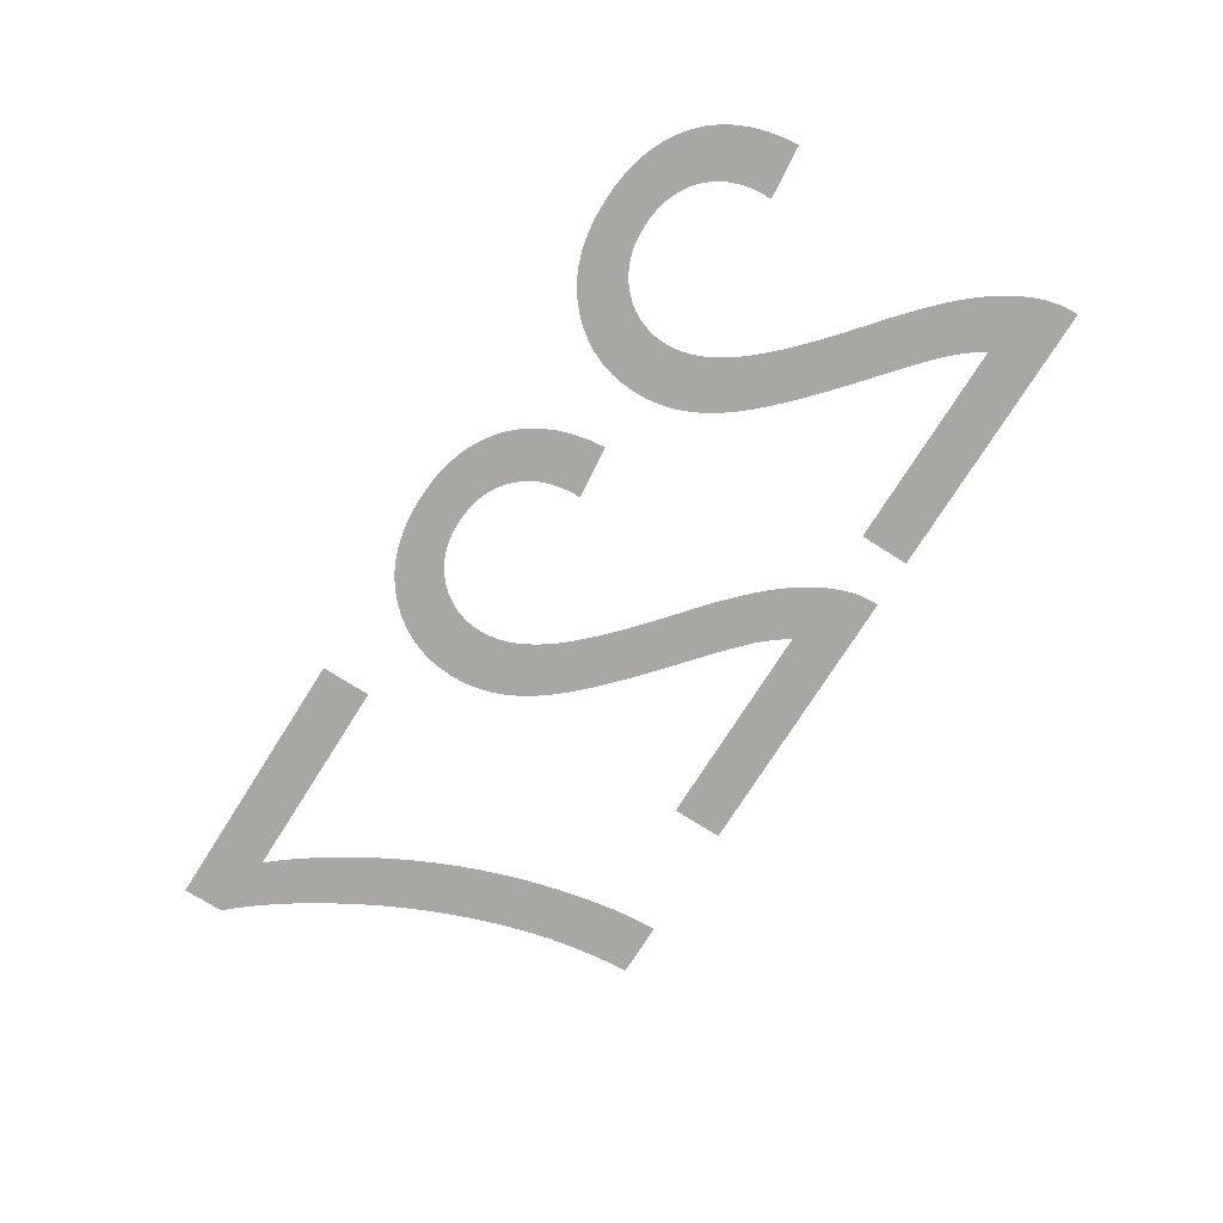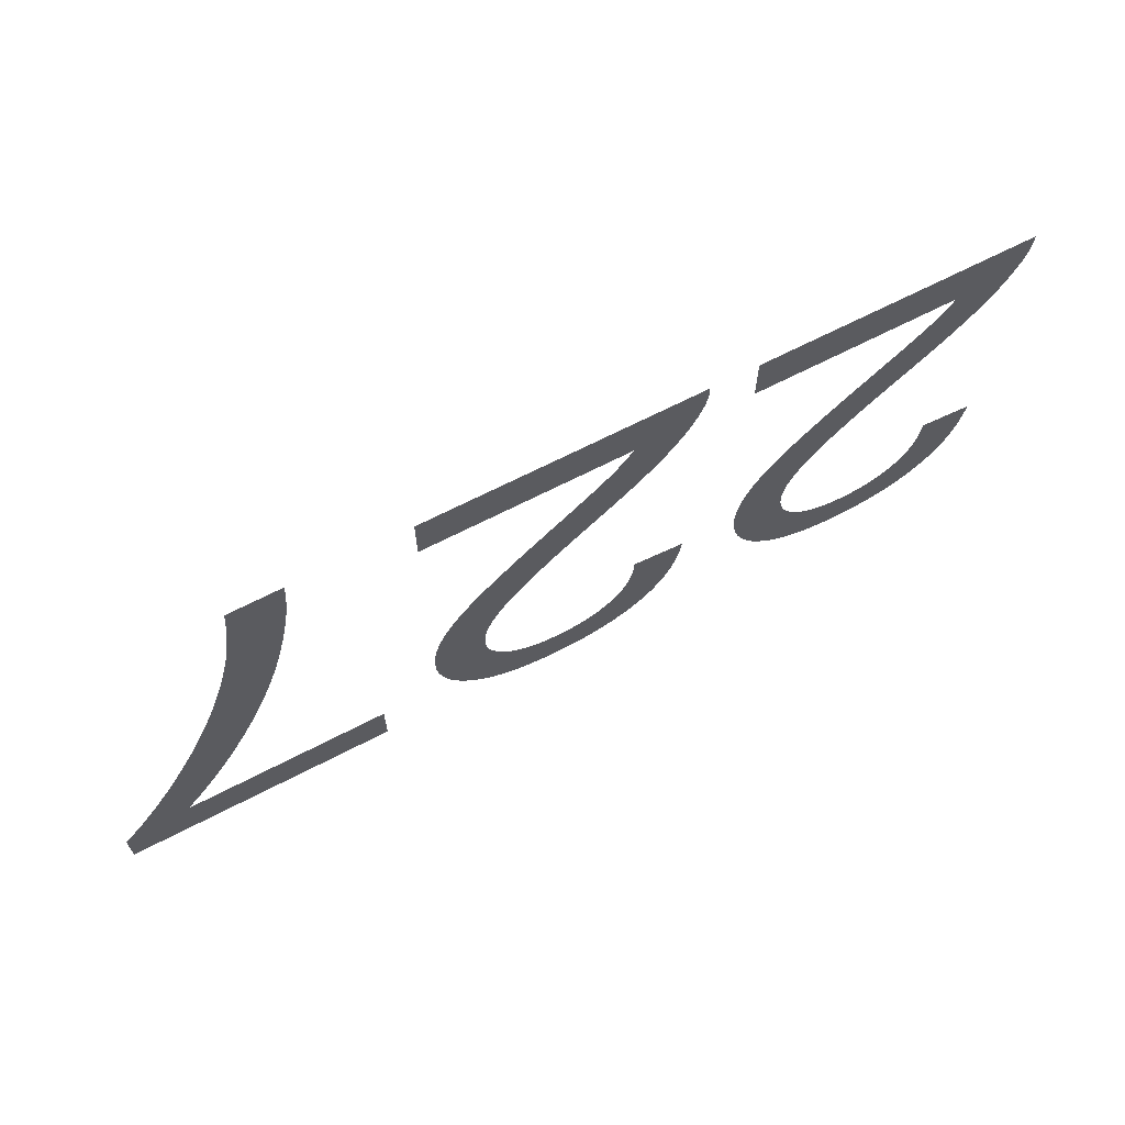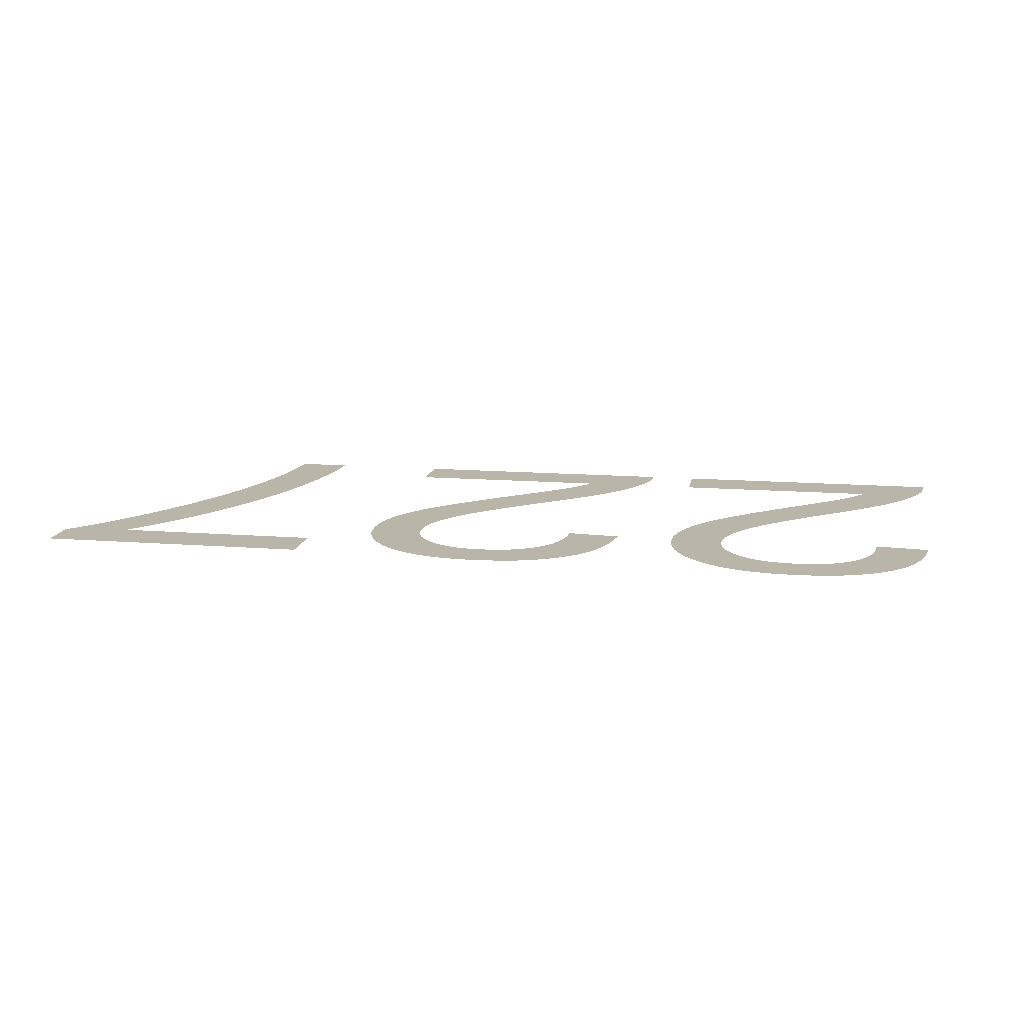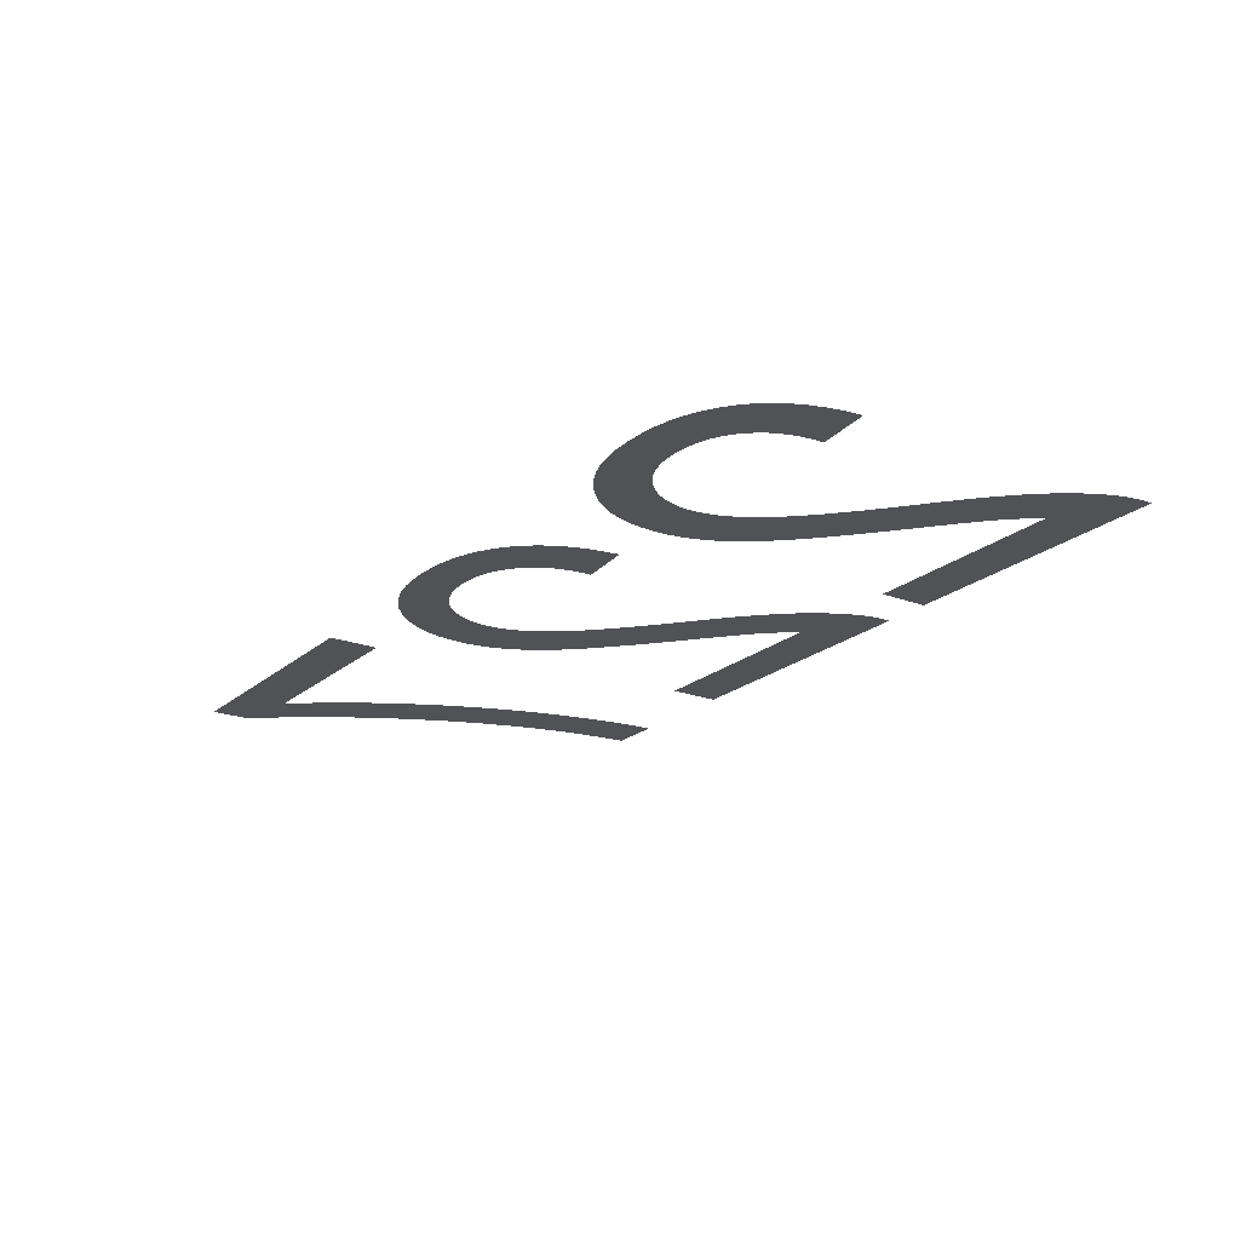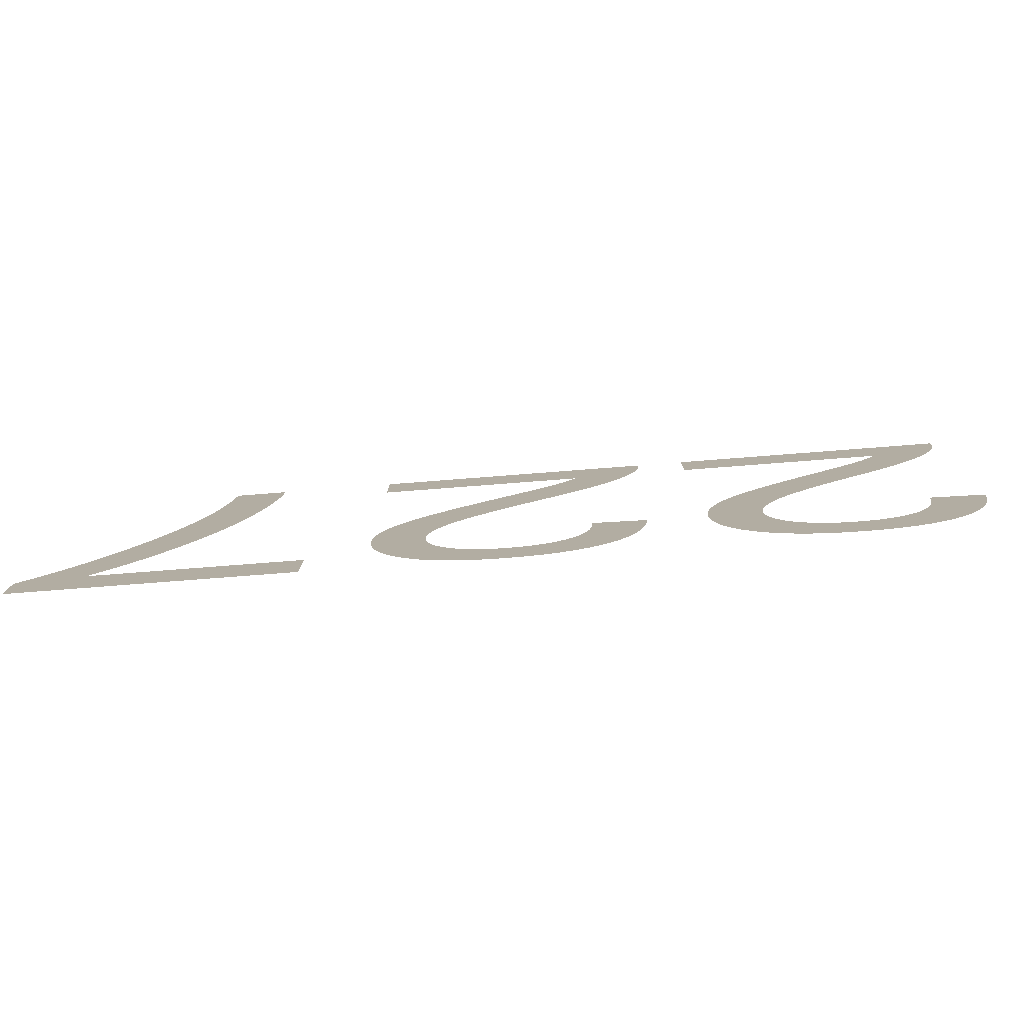
<metadata>
{"format":"obj","ext":"obj","renderer":"f3d","projection":"perspective","resolution":1024,"background":"white","views":[{"elev":-74.7,"azim":-122.3,"up":"+Y"},{"elev":65.5,"azim":152.3,"up":"+Z"},{"elev":13.7,"azim":-170.0,"up":"+Y"},{"elev":-21.0,"azim":-124.2,"up":"+Y"},{"elev":-78.7,"azim":-175.6,"up":"+Z"}]}
</metadata>
<code>
v -0.03017 0 -0.0038
v -0.02997 0 -0.004106
v -0.02976 0 -0.004412
v -0.02954 0 -0.004717
v -0.0293 0 -0.005021
v -0.02905 0 -0.005325
v -0.02878 0 -0.005629
v -0.0285 0 -0.005932
v -0.02816 0 -0.006274
v -0.02772 0 -0.006695
v -0.02717 0 -0.007193
v -0.02652 0 -0.007769
v -0.02576 0 -0.008424
v -0.0249 0 -0.009156
v -0.02394 0 -0.009967
v -0.02277 0 -0.01096
v -0.02171 0 -0.01189
v -0.02074 0 -0.01276
v -0.01988 0 -0.01357
v -0.01911 0 -0.01431
v -0.01844 0 -0.01499
v -0.01787 0 -0.01561
v -0.01737 0 -0.01619
v -0.01691 0 -0.01677
v -0.01649 0 -0.01733
v -0.01612 0 -0.01789
v -0.01578 0 -0.01844
v -0.0155 0 -0.01899
v -0.01525 0 -0.01952
v -0.01504 0 -0.02005
v -0.01486 0 -0.02059
v -0.01472 0 -0.02113
v -0.01461 0 -0.02167
v -0.01452 0 -0.02221
v -0.01448 0 -0.02275
v -0.01446 0 -0.0233
v -0.01452 0 -0.02436
v -0.01468 0 -0.02536
v -0.01496 0 -0.02632
v -0.01534 0 -0.02723
v -0.01584 0 -0.02808
v -0.01644 0 -0.02889
v -0.01716 0 -0.02964
v -0.01797 0 -0.03032
v -0.01885 0 -0.0309
v -0.01982 0 -0.03136
v -0.02087 0 -0.03173
v -0.02199 0 -0.03199
v -0.02319 0 -0.03215
v -0.02448 0 -0.0322
v -0.02575 0 -0.03215
v -0.02694 0 -0.03201
v -0.02806 0 -0.03177
v -0.0291 0 -0.03143
v -0.03007 0 -0.03099
v -0.03096 0 -0.03046
v -0.03178 0 -0.02983
v -0.03251 0 -0.02911
v -0.03314 0 -0.0283
v -0.03368 0 -0.02741
v -0.03413 0 -0.02643
v -0.03448 0 -0.02535
v -0.03474 0 -0.0242
v -0.03491 0 -0.02295
v -0.03086 0 -0.02255
v -0.03082 0 -0.02338
v -0.03071 0 -0.02416
v -0.03053 0 -0.02488
v -0.03028 0 -0.02556
v -0.02997 0 -0.02618
v -0.02958 0 -0.02674
v -0.02913 0 -0.02725
v -0.02862 0 -0.0277
v -0.02806 0 -0.02808
v -0.02745 0 -0.0284
v -0.0268 0 -0.02864
v -0.0261 0 -0.02881
v -0.02536 0 -0.02892
v -0.02457 0 -0.02895
v -0.02381 0 -0.02892
v -0.02311 0 -0.02882
v -0.02244 0 -0.02865
v -0.02181 0 -0.02842
v -0.02123 0 -0.02813
v -0.02069 0 -0.02777
v -0.02019 0 -0.02734
v -0.01974 0 -0.02687
v -0.01937 0 -0.02636
v -0.01906 0 -0.02583
v -0.01882 0 -0.02527
v -0.01865 0 -0.02467
v -0.01854 0 -0.02405
v -0.01851 0 -0.02339
v -0.01855 0 -0.02275
v -0.01866 0 -0.02209
v -0.01885 0 -0.02142
v -0.01911 0 -0.02074
v -0.01945 0 -0.02006
v -0.01986 0 -0.01936
v -0.02035 0 -0.01865
v -0.02095 0 -0.01789
v -0.02168 0 -0.01707
v -0.02255 0 -0.01617
v -0.02356 0 -0.0152
v -0.02471 0 -0.01415
v -0.026 0 -0.01304
v -0.02743 0 -0.01184
v -0.02836 0 -0.01107
v -0.02922 0 -0.01033
v -0.03003 0 -0.009614
v -0.03076 0 -0.008922
v -0.03144 0 -0.008257
v -0.03205 0 -0.007619
v -0.03259 0 -0.007006
v -0.03308 0 -0.006405
v -0.03354 0 -0.005802
v -0.03395 0 -0.005195
v -0.03432 0 -0.004585
v -0.03465 0 -0.003973
v -0.03495 0 -0.003357
v -0.0352 0 -0.002739
v -0.03533 0 -0.002361
v -0.03544 0 -0.001979
v -0.03553 0 -0.001592
v -0.0356 0 -0.001201
v -0.03564 0 -0.0008049
v -0.03566 0 -0.0004047
v -0.03566 0 0
v -0.01441 0 0
v -0.01441 0 -0.0038
v -0.005268 0 -0.0038
v -0.005073 0 -0.004106
v -0.004863 0 -0.004412
v -0.004639 0 -0.004717
v -0.004401 0 -0.005021
v -0.004148 0 -0.005325
v -0.003881 0 -0.005629
v -0.0036 0 -0.005932
v -0.003259 0 -0.006274
v -0.002815 0 -0.006695
v -0.002267 0 -0.007193
v -0.001616 0 -0.007769
v -0.0008601 0 -0.008424
v -8.274e-07 0 -0.009156
v 0.0009622 0 -0.009967
v 0.002125 0 -0.01096
v 0.003189 0 -0.01189
v 0.004155 0 -0.01276
v 0.005022 0 -0.01357
v 0.005791 0 -0.01431
v 0.006462 0 -0.01499
v 0.007033 0 -0.01561
v 0.007535 0 -0.01619
v 0.007994 0 -0.01677
v 0.00841 0 -0.01733
v 0.008784 0 -0.01789
v 0.009115 0 -0.01844
v 0.009404 0 -0.01899
v 0.009651 0 -0.01952
v 0.00986 0 -0.02005
v 0.01004 0 -0.02059
v 0.01018 0 -0.02113
v 0.01029 0 -0.02167
v 0.01038 0 -0.02221
v 0.01042 0 -0.02275
v 0.01044 0 -0.0233
v 0.01038 0 -0.02436
v 0.01022 0 -0.02536
v 0.009944 0 -0.02632
v 0.009559 0 -0.02723
v 0.009064 0 -0.02808
v 0.008459 0 -0.02889
v 0.007743 0 -0.02964
v 0.006934 0 -0.03032
v 0.006045 0 -0.0309
v 0.005078 0 -0.03136
v 0.004033 0 -0.03173
v 0.002908 0 -0.03199
v 0.001705 0 -0.03215
v 0.0004232 0 -0.0322
v -0.0008477 0 -0.03215
v -0.002043 0 -0.03201
v -0.003161 0 -0.03177
v -0.004204 0 -0.03143
v -0.005171 0 -0.03099
v -0.006061 0 -0.03046
v -0.006876 0 -0.02983
v -0.007606 0 -0.02911
v -0.008241 0 -0.0283
v -0.008783 0 -0.02741
v -0.009231 0 -0.02643
v -0.009585 0 -0.02535
v -0.009844 0 -0.0242
v -0.01001 0 -0.02295
v -0.00596 0 -0.02255
v -0.00592 0 -0.02338
v -0.00581 0 -0.02416
v -0.005631 0 -0.02488
v -0.005384 0 -0.02556
v -0.005067 0 -0.02618
v -0.004682 0 -0.02674
v -0.004228 0 -0.02725
v -0.003715 0 -0.0277
v -0.003157 0 -0.02808
v -0.002552 0 -0.0284
v -0.0019 0 -0.02864
v -0.001201 0 -0.02881
v -0.0004566 0 -0.02892
v 0.0003349 0 -0.02895
v 0.001085 0 -0.02892
v 0.001794 0 -0.02882
v 0.00246 0 -0.02865
v 0.003086 0 -0.02842
v 0.003669 0 -0.02813
v 0.004211 0 -0.02777
v 0.004711 0 -0.02734
v 0.005157 0 -0.02687
v 0.005533 0 -0.02636
v 0.005842 0 -0.02583
v 0.006081 0 -0.02527
v 0.006253 0 -0.02467
v 0.006355 0 -0.02405
v 0.00639 0 -0.02339
v 0.006352 0 -0.02275
v 0.006239 0 -0.02209
v 0.006051 0 -0.02142
v 0.005788 0 -0.02074
v 0.00545 0 -0.02006
v 0.005037 0 -0.01936
v 0.004548 0 -0.01865
v 0.003953 0 -0.01789
v 0.003219 0 -0.01707
v 0.002347 0 -0.01617
v 0.001336 0 -0.0152
v 0.0001869 0 -0.01415
v -0.001101 0 -0.01304
v -0.002527 0 -0.01184
v -0.003458 0 -0.01107
v -0.004325 0 -0.01033
v -0.005127 0 -0.009614
v -0.005865 0 -0.008922
v -0.006538 0 -0.008257
v -0.007147 0 -0.007619
v -0.007692 0 -0.007006
v -0.008184 0 -0.006405
v -0.008636 0 -0.005802
v -0.009049 0 -0.005195
v -0.009421 0 -0.004585
v -0.009754 0 -0.003973
v -0.01005 0 -0.003357
v -0.0103 0 -0.002739
v -0.01043 0 -0.002361
v -0.01054 0 -0.001979
v -0.01063 0 -0.001592
v -0.0107 0 -0.001201
v -0.01074 0 -0.0008049
v -0.01076 0 -0.0004047
v -0.01076 0 0
v 0.01049 0 0
v 0.01049 0 -0.0038
v 0.03064 0 -0.02785
v 0.02979 0 -0.02684
v 0.02896 0 -0.02577
v 0.02814 0 -0.02464
v 0.02733 0 -0.02344
v 0.02654 0 -0.02218
v 0.02576 0 -0.02086
v 0.025 0 -0.01947
v 0.02426 0 -0.01804
v 0.02358 0 -0.01659
v 0.02295 0 -0.01513
v 0.02237 0 -0.01366
v 0.02184 0 -0.01217
v 0.02135 0 -0.01066
v 0.02092 0 -0.009138
v 0.02055 0 -0.00764
v 0.02022 0 -0.006206
v 0.01996 0 -0.004836
v 0.01974 0 -0.003531
v 0.01959 0 -0.00229
v 0.01949 0 -0.001113
v 0.01944 0 0
v 0.02349 0 0
v 0.0236 0 -0.001352
v 0.02375 0 -0.002673
v 0.02393 0 -0.003963
v 0.02414 0 -0.005221
v 0.02439 0 -0.006449
v 0.02468 0 -0.007645
v 0.025 0 -0.008809
v 0.02549 0 -0.01043
v 0.02604 0 -0.01204
v 0.02665 0 -0.01364
v 0.02731 0 -0.01523
v 0.02803 0 -0.0168
v 0.0288 0 -0.01837
v 0.02963 0 -0.01991
v 0.03049 0 -0.02141
v 0.03135 0 -0.02283
v 0.03222 0 -0.02415
v 0.03308 0 -0.02539
v 0.03395 0 -0.02654
v 0.03482 0 -0.0276
v 0.03569 0 -0.02858
v 0.03569 0 -0.03165
v 0.01494 0 -0.03165
v 0.01494 0 -0.02785
f 129 130 1
f 64 65 66
f 63 64 66
f 63 66 67
f 62 63 67
f 62 67 68
f 61 62 68
f 61 68 69
f 60 61 69
f 59 60 69
f 59 69 70
f 58 59 70
f 58 70 71
f 57 58 71
f 57 71 72
f 56 57 72
f 56 72 73
f 55 56 73
f 55 73 74
f 54 55 74
f 54 74 75
f 53 54 75
f 53 75 76
f 52 53 76
f 52 76 77
f 51 52 77
f 51 77 78
f 50 51 78
f 50 78 79
f 49 50 79
f 49 79 80
f 49 80 81
f 48 49 81
f 48 81 82
f 47 48 82
f 47 82 83
f 46 47 83
f 46 83 84
f 45 46 84
f 45 84 85
f 44 45 85
f 44 85 86
f 43 44 86
f 43 86 87
f 42 43 87
f 42 87 88
f 41 42 88
f 41 88 89
f 40 41 89
f 40 89 90
f 39 40 90
f 39 90 91
f 38 39 91
f 37 38 91
f 37 91 92
f 36 37 92
f 36 92 93
f 35 36 93
f 35 93 94
f 34 35 94
f 33 34 94
f 33 94 95
f 32 33 95
f 31 32 95
f 31 95 96
f 30 31 96
f 29 30 96
f 29 96 97
f 28 29 97
f 27 28 97
f 27 97 98
f 26 27 98
f 26 98 99
f 25 26 99
f 24 25 99
f 24 99 100
f 23 24 100
f 22 23 100
f 22 100 101
f 21 22 101
f 21 101 102
f 20 21 102
f 20 102 103
f 19 20 103
f 18 19 103
f 18 103 104
f 17 18 104
f 17 104 105
f 16 17 105
f 16 105 106
f 15 16 106
f 15 106 107
f 14 15 107
f 13 14 107
f 13 107 108
f 12 13 108
f 12 108 109
f 11 12 109
f 11 109 110
f 10 11 110
f 10 110 111
f 9 10 111
f 9 111 112
f 8 9 112
f 7 8 112
f 7 112 113
f 6 7 113
f 5 6 113
f 5 113 114
f 4 5 114
f 3 4 114
f 2 3 114
f 2 114 115
f 1 2 115
f 1 115 116
f 1 116 117
f 1 117 118
f 1 118 119
f 1 119 120
f 1 120 121
f 1 121 122
f 1 122 123
f 1 123 124
f 1 124 125
f 1 125 126
f 1 126 127
f 1 127 128
f 129 1 128
f 259 260 131
f 194 195 196
f 193 194 196
f 193 196 197
f 192 193 197
f 192 197 198
f 191 192 198
f 191 198 199
f 190 191 199
f 189 190 199
f 189 199 200
f 188 189 200
f 188 200 201
f 187 188 201
f 187 201 202
f 186 187 202
f 186 202 203
f 185 186 203
f 185 203 204
f 184 185 204
f 184 204 205
f 183 184 205
f 183 205 206
f 182 183 206
f 182 206 207
f 181 182 207
f 181 207 208
f 180 181 208
f 180 208 209
f 179 180 209
f 179 209 210
f 179 210 211
f 178 179 211
f 178 211 212
f 177 178 212
f 177 212 213
f 176 177 213
f 176 213 214
f 175 176 214
f 175 214 215
f 174 175 215
f 174 215 216
f 173 174 216
f 173 216 217
f 172 173 217
f 172 217 218
f 171 172 218
f 171 218 219
f 170 171 219
f 170 219 220
f 169 170 220
f 169 220 221
f 168 169 221
f 167 168 221
f 167 221 222
f 166 167 222
f 166 222 223
f 165 166 223
f 165 223 224
f 164 165 224
f 163 164 224
f 163 224 225
f 162 163 225
f 161 162 225
f 161 225 226
f 160 161 226
f 159 160 226
f 159 226 227
f 158 159 227
f 157 158 227
f 157 227 228
f 156 157 228
f 156 228 229
f 155 156 229
f 154 155 229
f 154 229 230
f 153 154 230
f 152 153 230
f 152 230 231
f 151 152 231
f 151 231 232
f 150 151 232
f 150 232 233
f 149 150 233
f 148 149 233
f 148 233 234
f 147 148 234
f 147 234 235
f 146 147 235
f 146 235 236
f 145 146 236
f 145 236 237
f 144 145 237
f 143 144 237
f 143 237 238
f 142 143 238
f 142 238 239
f 141 142 239
f 141 239 240
f 140 141 240
f 140 240 241
f 139 140 241
f 139 241 242
f 138 139 242
f 137 138 242
f 137 242 243
f 136 137 243
f 135 136 243
f 135 243 244
f 134 135 244
f 133 134 244
f 132 133 244
f 132 244 245
f 131 132 245
f 131 245 246
f 131 246 247
f 131 247 248
f 131 248 249
f 131 249 250
f 131 250 251
f 131 251 252
f 131 252 253
f 131 253 254
f 131 254 255
f 131 255 256
f 131 256 257
f 131 257 258
f 259 131 258
f 306 307 261
f 281 282 283
f 281 283 284
f 280 281 284
f 280 284 285
f 279 280 285
f 279 285 286
f 278 279 286
f 278 286 287
f 277 278 287
f 277 287 288
f 276 277 288
f 276 288 289
f 275 276 289
f 275 289 290
f 274 275 290
f 274 290 291
f 273 274 291
f 273 291 292
f 272 273 292
f 272 292 293
f 271 272 293
f 270 271 293
f 270 293 294
f 269 270 294
f 269 294 295
f 268 269 295
f 268 295 296
f 267 268 296
f 267 296 297
f 266 267 297
f 266 297 298
f 265 266 298
f 265 298 299
f 264 265 299
f 263 264 299
f 263 299 300
f 262 263 300
f 262 300 301
f 261 262 301
f 261 301 302
f 261 302 303
f 261 303 304
f 261 304 305
f 306 261 305

</code>
